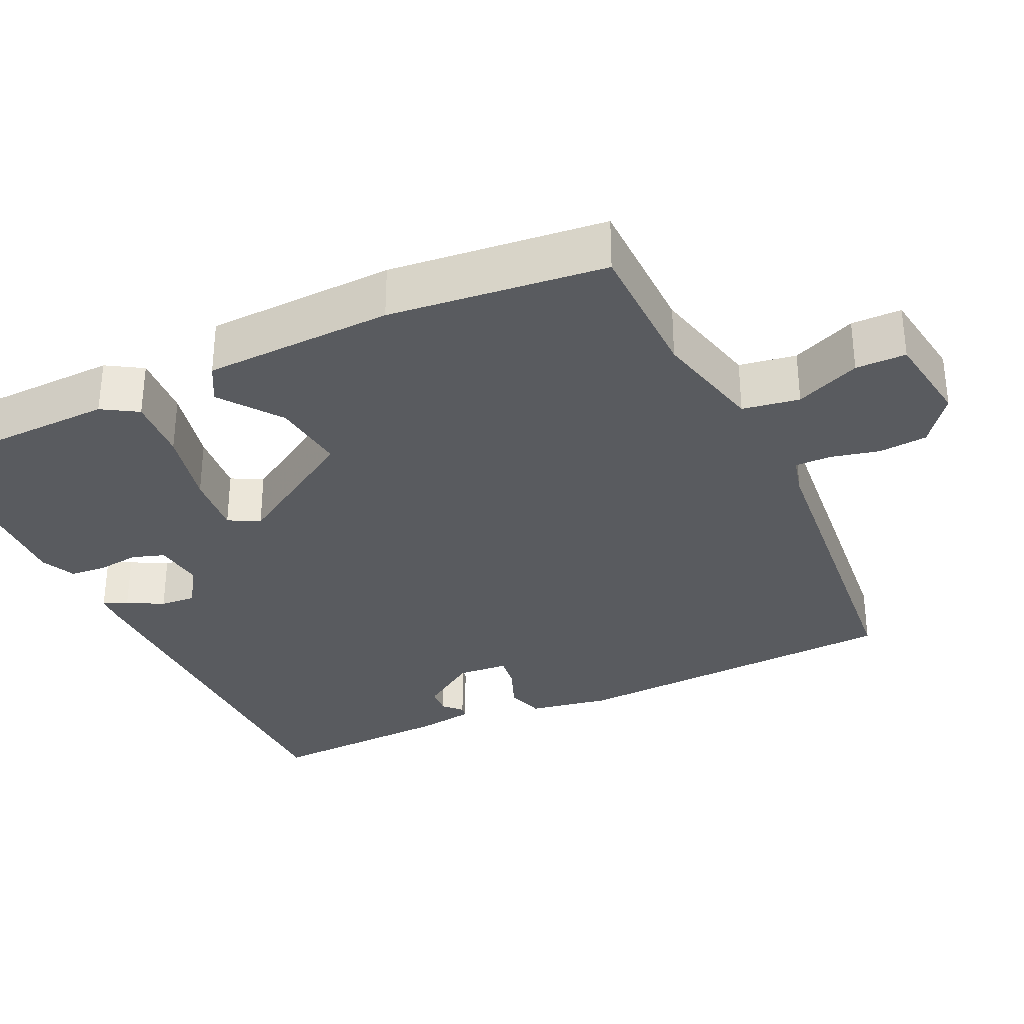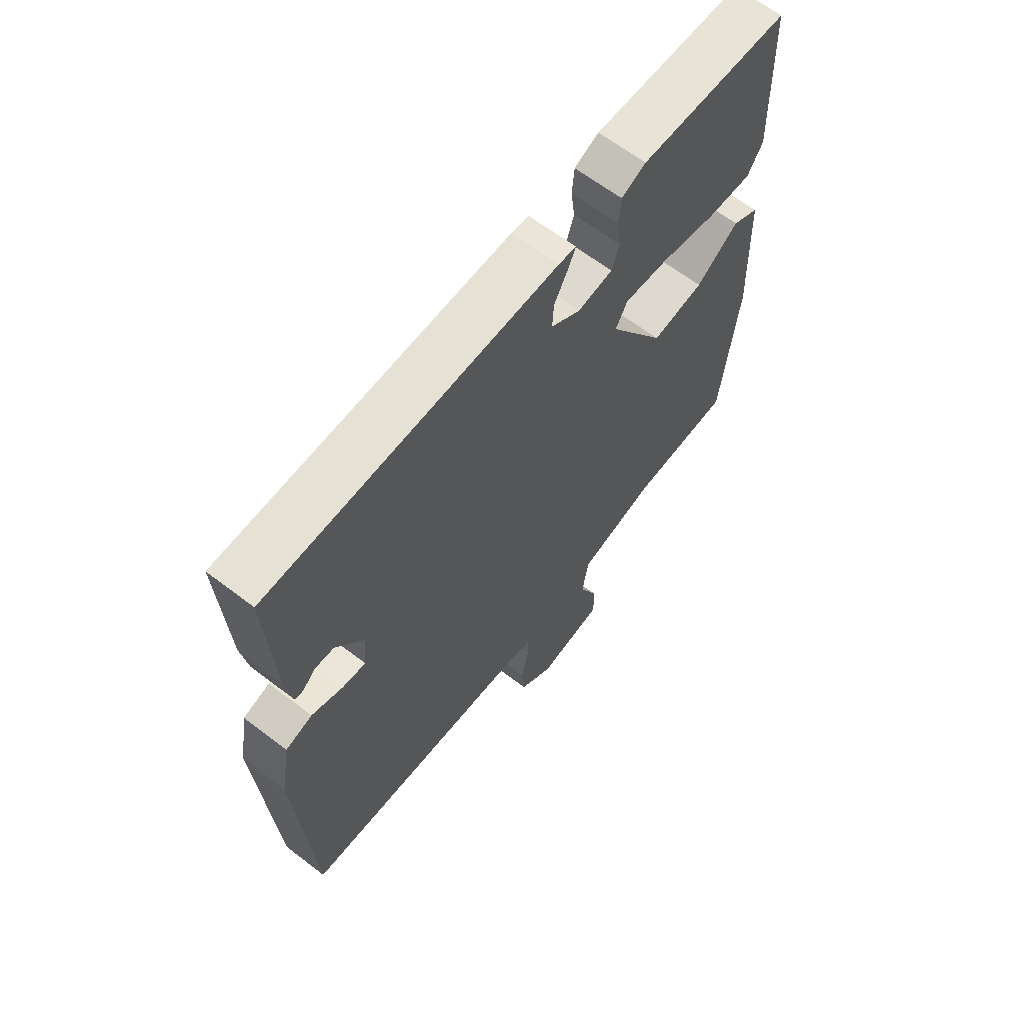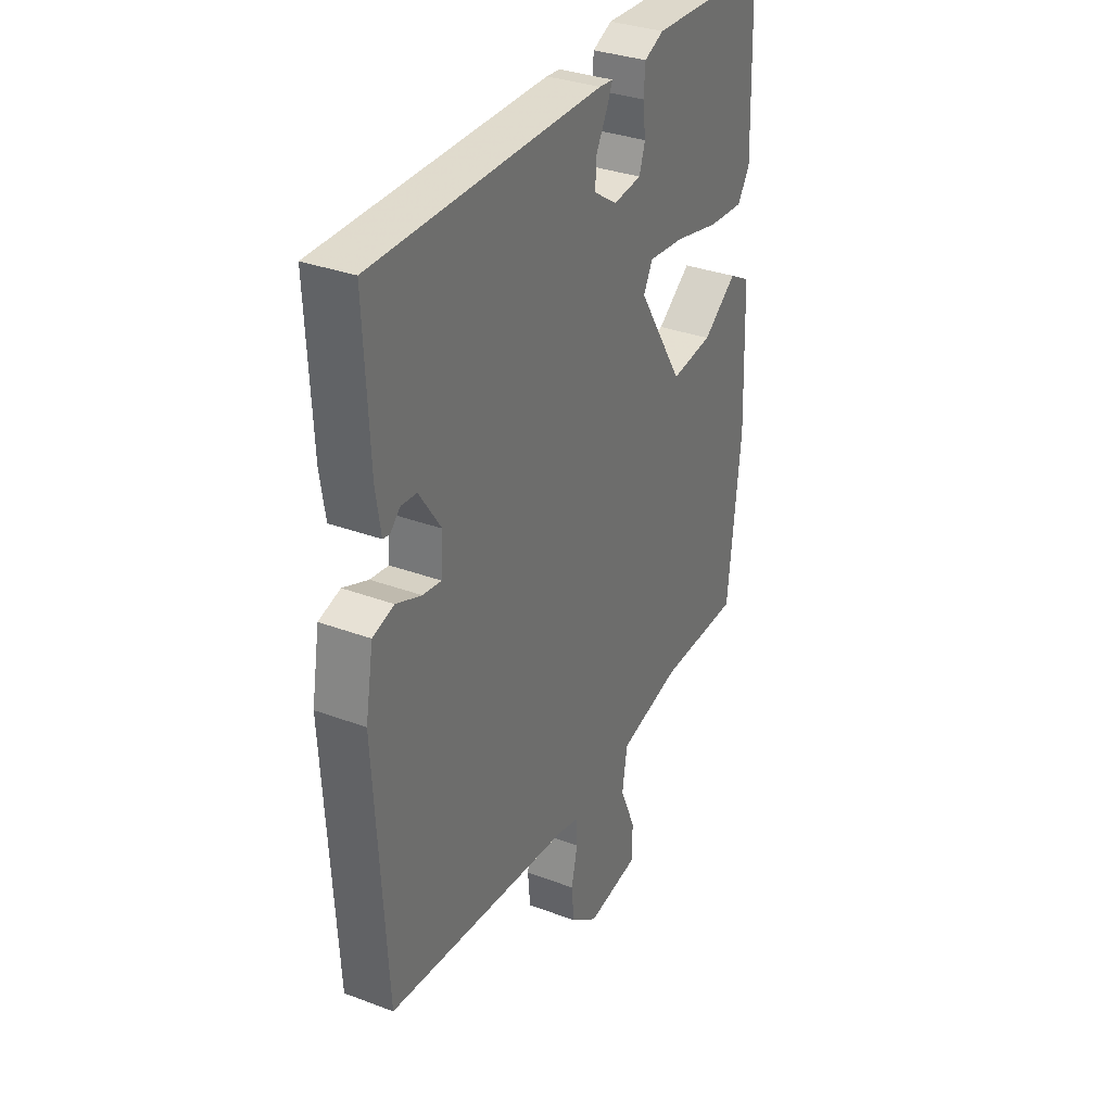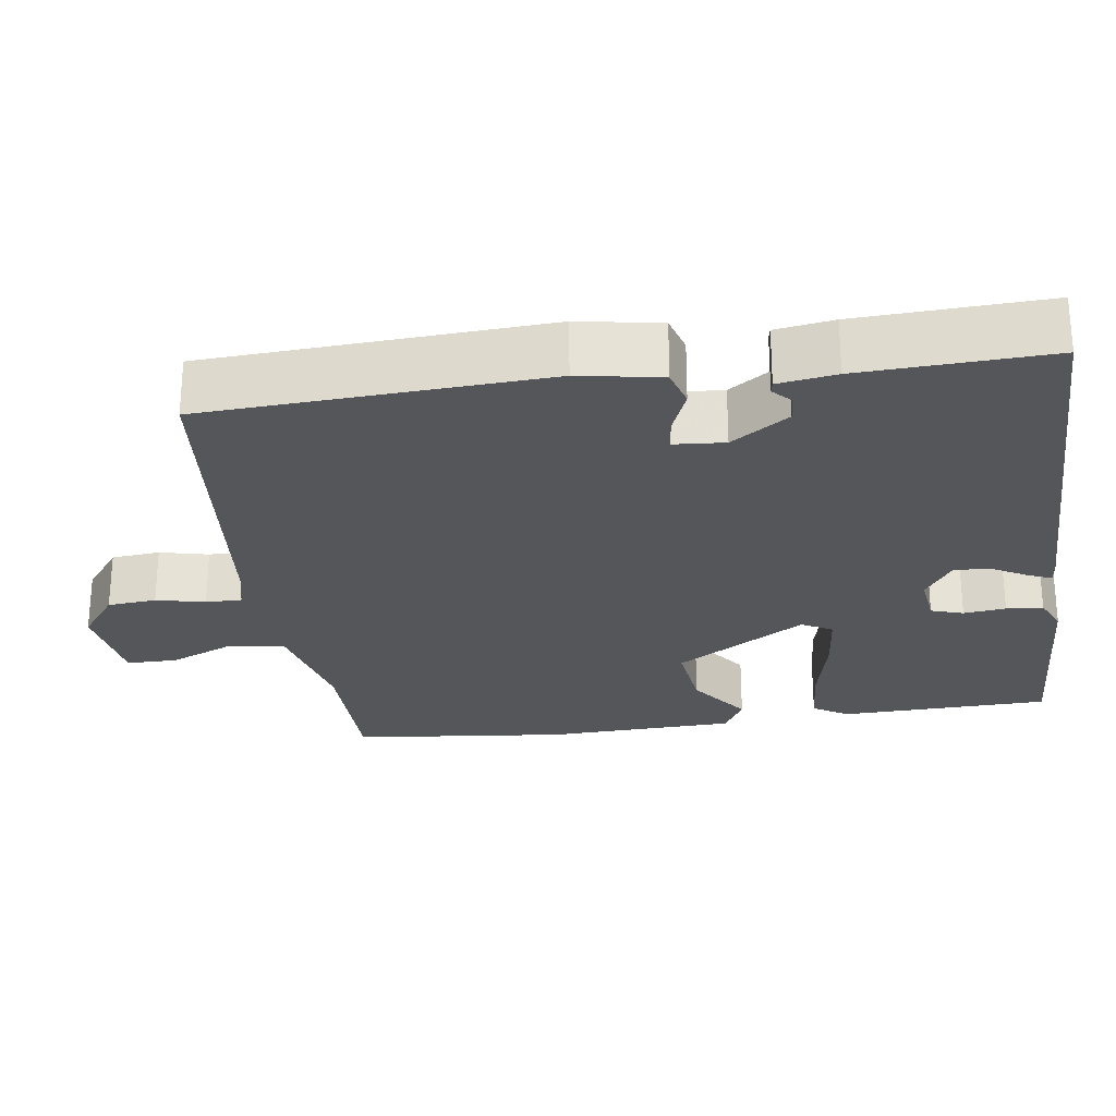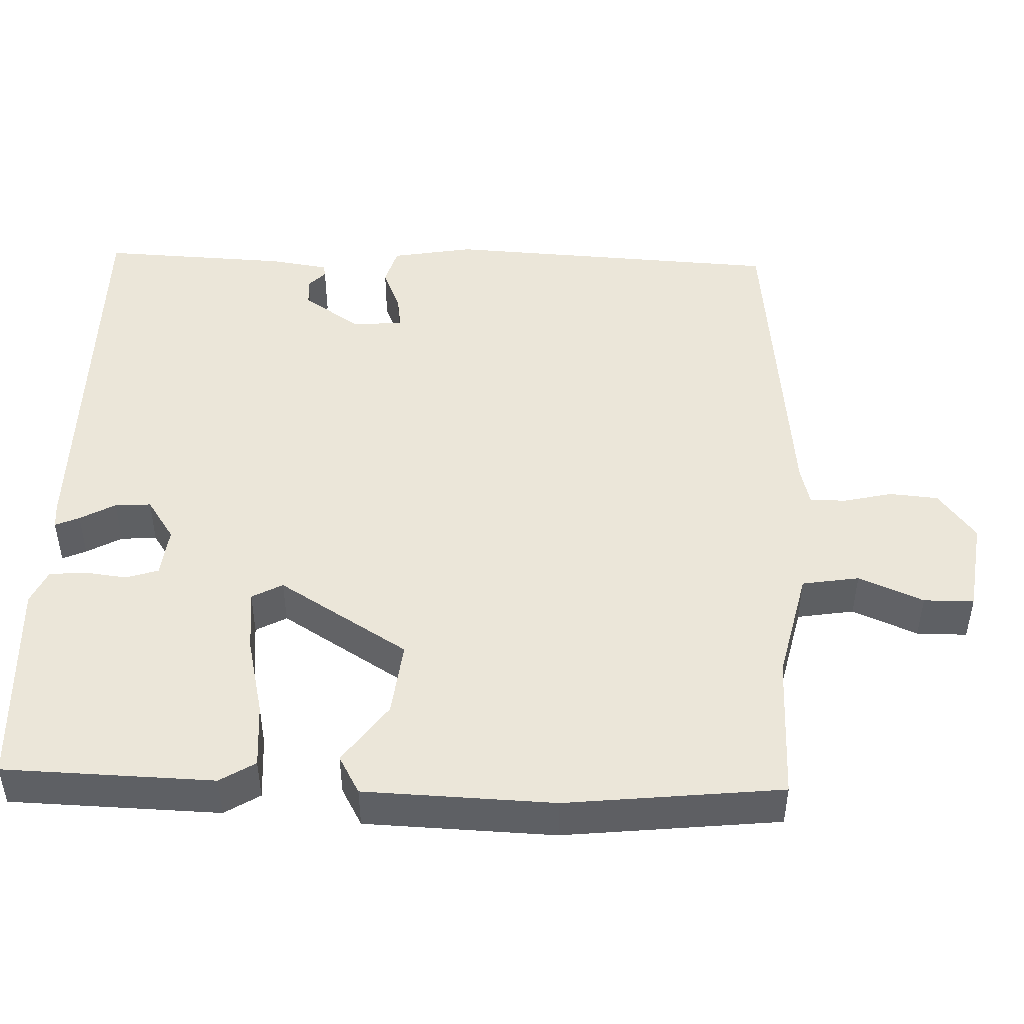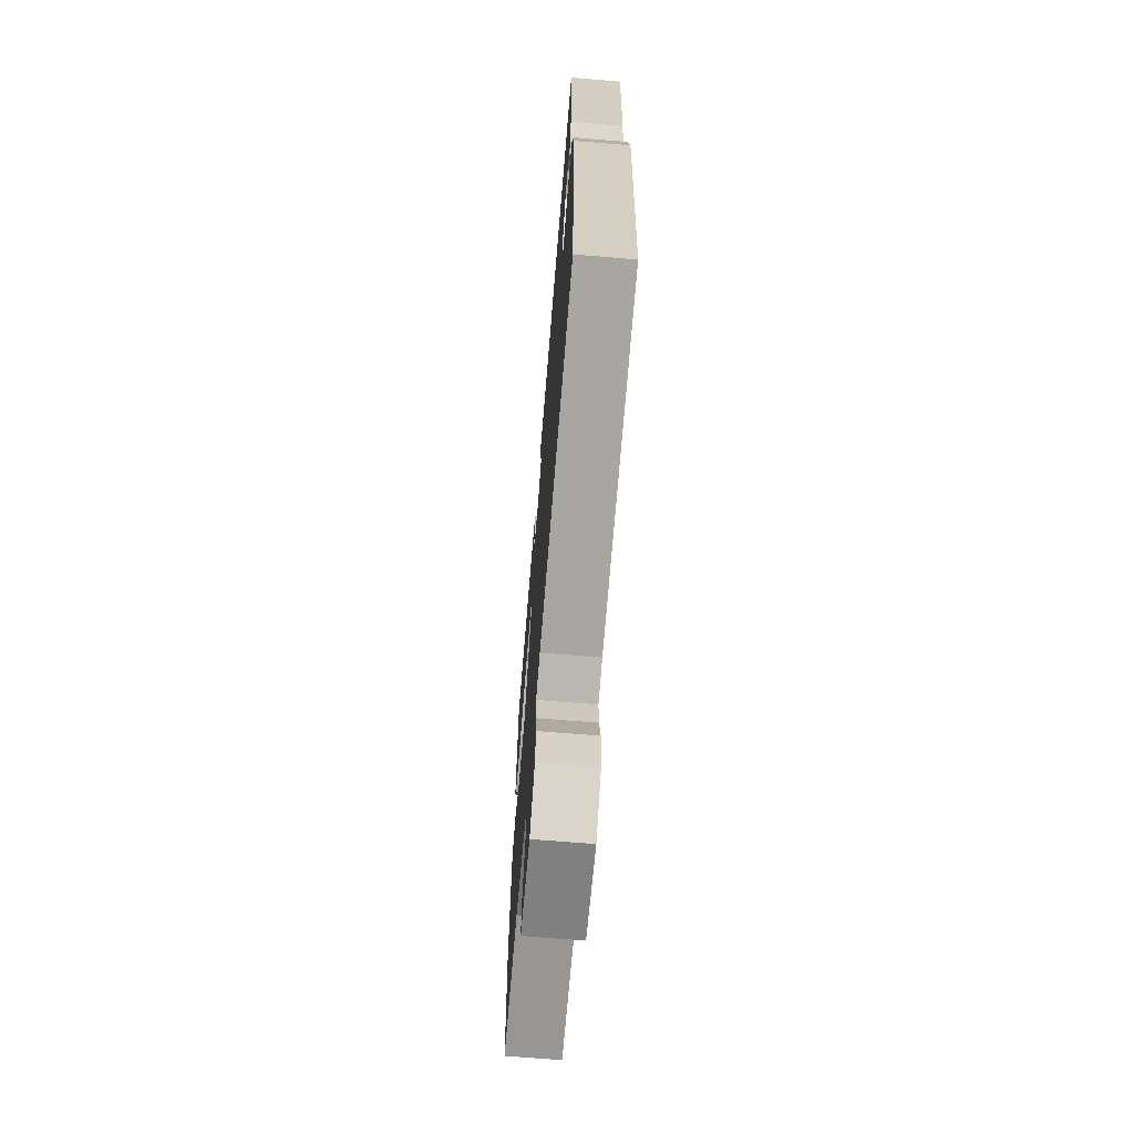
<metadata>
{"format":"obj","ext":"obj","renderer":"f3d","projection":"perspective","resolution":1024,"background":"white","views":[{"elev":-32.0,"azim":115.1,"up":"+Y"},{"elev":64.4,"azim":-52.4,"up":"+Z"},{"elev":33.0,"azim":-62.7,"up":"+Z"},{"elev":-25.8,"azim":-82.0,"up":"+Y"},{"elev":47.1,"azim":91.8,"up":"+Y"},{"elev":-68.4,"azim":-94.7,"up":"+Z"}]}
</metadata>
<code>
v -0.5 0.07 0.5
v 0.046 0.07 0.502
v 0.079 0.07 0.499
v 0.065 0.07 0.467
v 0.039 0.07 0.42
v 0.036 0.07 0.372
v 0.092 0.07 0.335
v 0.159 0.07 0.343
v 0.173 0.07 0.386
v 0.166 0.07 0.442
v 0.17 0.07 0.491
v 0.216 0.07 0.512
v 0.5 0.07 0.5
v 0.509 0.07 0.22
v 0.48 0.07 0.173
v 0.393 0.07 0.179
v 0.287 0.07 0.203
v 0.202 0.07 0.211
v 0.18 0.07 0.17
v 0.288 0.07 -0.002
v 0.388 0.07 0.01
v 0.469 0.07 0.069
v 0.52 0.07 0.041
v 0.53 0.07 -0.212
v 0.5 0.07 -0.5
v 0.304 0.07 -0.502
v 0.155 0.07 -0.537
v 0.143 0.07 -0.613
v 0.18 0.07 -0.699
v 0.18 0.07 -0.766
v 0.054 0.07 -0.784
v -0.011 0.07 -0.735
v -0.017 0.07 -0.67
v -0.002 0.07 -0.605
v -0.002 0.07 -0.557
v -0.054 0.07 -0.544
v -0.5 0.07 -0.5
v -0.526 0.07 -0.049
v -0.507 0.07 0.06
v -0.456 0.07 0.075
v -0.396 0.07 0.051
v -0.352 0.07 0.045
v -0.347 0.07 0.113
v -0.399 0.07 0.189
v -0.436 0.07 0.192
v -0.46 0.07 0.169
v -0.476 0.07 0.172
v -0.488 0.07 0.249
v -0.5 0 0.5
v 0.046 0 0.502
v 0.079 0 0.499
v 0.065 0 0.467
v 0.039 0 0.42
v 0.036 0 0.372
v 0.092 0 0.335
v 0.159 0 0.343
v 0.173 0 0.386
v 0.166 0 0.442
v 0.17 0 0.491
v 0.216 0 0.512
v 0.5 0 0.5
v 0.509 0 0.22
v 0.48 0 0.173
v 0.393 0 0.179
v 0.287 0 0.203
v 0.202 0 0.211
v 0.18 0 0.17
v 0.288 0 -0.002
v 0.388 0 0.01
v 0.469 0 0.069
v 0.52 0 0.041
v 0.53 0 -0.212
v 0.5 0 -0.5
v 0.304 0 -0.502
v 0.155 0 -0.537
v 0.143 0 -0.613
v 0.18 0 -0.699
v 0.18 0 -0.766
v 0.054 0 -0.784
v -0.011 0 -0.735
v -0.017 0 -0.67
v -0.002 0 -0.605
v -0.002 0 -0.557
v -0.054 0 -0.544
v -0.5 0 -0.5
v -0.526 0 -0.049
v -0.507 0 0.06
v -0.456 0 0.075
v -0.396 0 0.051
v -0.352 0 0.045
v -0.347 0 0.113
v -0.399 0 0.189
v -0.436 0 0.192
v -0.46 0 0.169
v -0.476 0 0.172
v -0.488 0 0.249
f 47 48 1
f 46 47 1
f 45 46 1
f 3 4 5
f 2 3 5
f 1 2 5
f 45 1 5
f 44 45 5
f 43 44 5 6
f 42 43 6 7
f 39 40 41
f 38 39 41
f 37 38 41
f 36 37 41
f 35 36 41 42
f 32 33 34
f 31 32 34
f 30 31 34
f 29 30 34
f 28 29 34
f 27 28 34 35
f 35 42 7
f 27 35 7
f 26 27 7
f 24 25 26
f 23 24 26
f 22 23 26
f 21 22 26
f 15 16 17
f 14 15 17
f 13 14 17
f 12 13 17
f 11 12 17
f 10 11 17
f 9 10 17
f 8 9 17 18
f 7 8 18 19
f 20 21 26
f 19 20 26
f 7 19 26
f 49 96 95
f 49 95 94
f 49 94 93
f 53 52 51
f 53 51 50
f 53 50 49
f 53 49 93
f 53 93 92
f 54 53 92 91
f 55 54 91 90
f 89 88 87
f 89 87 86
f 89 86 85
f 89 85 84
f 90 89 84 83
f 82 81 80
f 82 80 79
f 82 79 78
f 82 78 77
f 82 77 76
f 83 82 76 75
f 55 90 83
f 55 83 75
f 55 75 74
f 74 73 72
f 74 72 71
f 74 71 70
f 74 70 69
f 65 64 63
f 65 63 62
f 65 62 61
f 65 61 60
f 65 60 59
f 65 59 58
f 65 58 57
f 66 65 57 56
f 67 66 56 55
f 74 69 68
f 74 68 67
f 74 67 55
f 1 49 50 2
f 2 50 51 3
f 3 51 52 4
f 4 52 53 5
f 5 53 54 6
f 6 54 55 7
f 7 55 56 8
f 8 56 57 9
f 9 57 58 10
f 10 58 59 11
f 11 59 60 12
f 12 60 61 13
f 13 61 62 14
f 14 62 63 15
f 15 63 64 16
f 16 64 65 17
f 17 65 66 18
f 18 66 67 19
f 19 67 68 20
f 20 68 69 21
f 21 69 70 22
f 22 70 71 23
f 23 71 72 24
f 24 72 73 25
f 25 73 74 26
f 26 74 75 27
f 27 75 76 28
f 28 76 77 29
f 29 77 78 30
f 30 78 79 31
f 31 79 80 32
f 32 80 81 33
f 33 81 82 34
f 34 82 83 35
f 35 83 84 36
f 36 84 85 37
f 37 85 86 38
f 38 86 87 39
f 39 87 88 40
f 40 88 89 41
f 41 89 90 42
f 42 90 91 43
f 43 91 92 44
f 44 92 93 45
f 45 93 94 46
f 46 94 95 47
f 47 95 96 48
f 48 96 49 1

</code>
